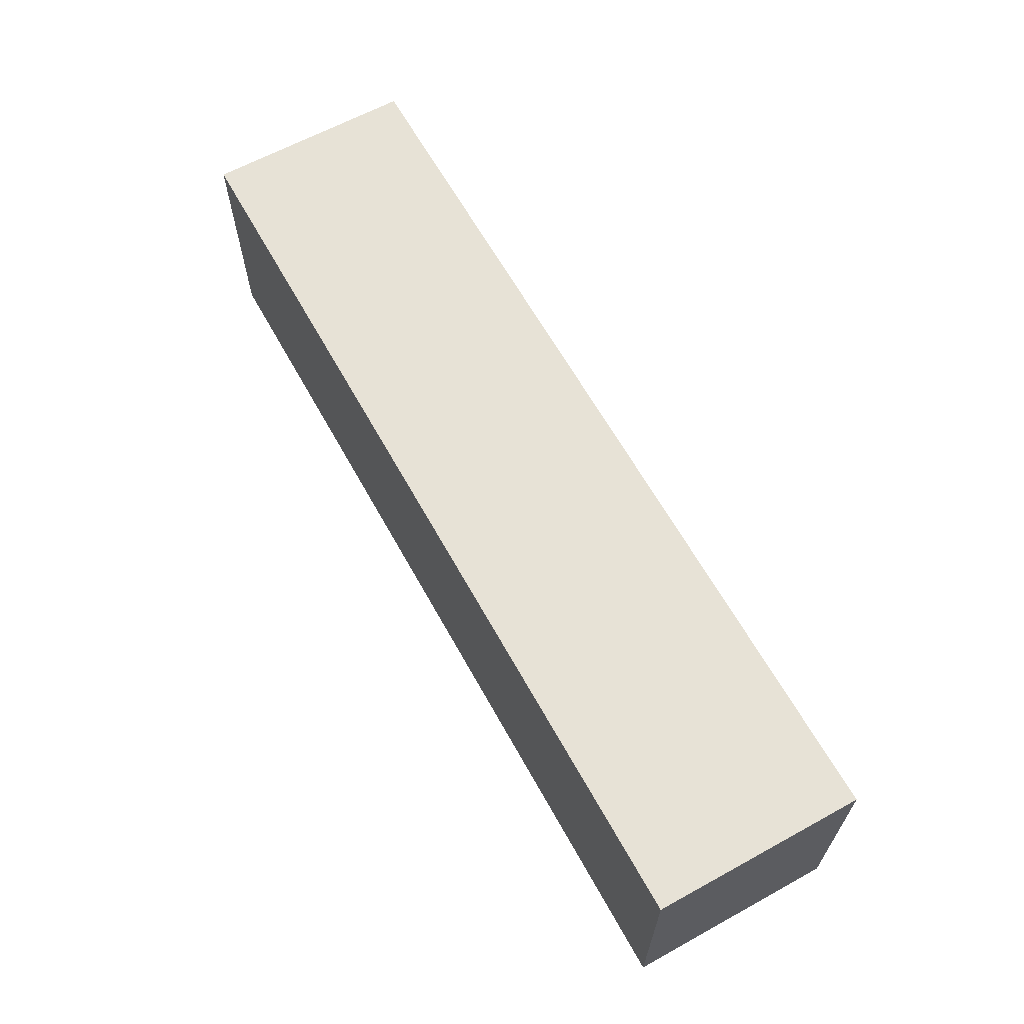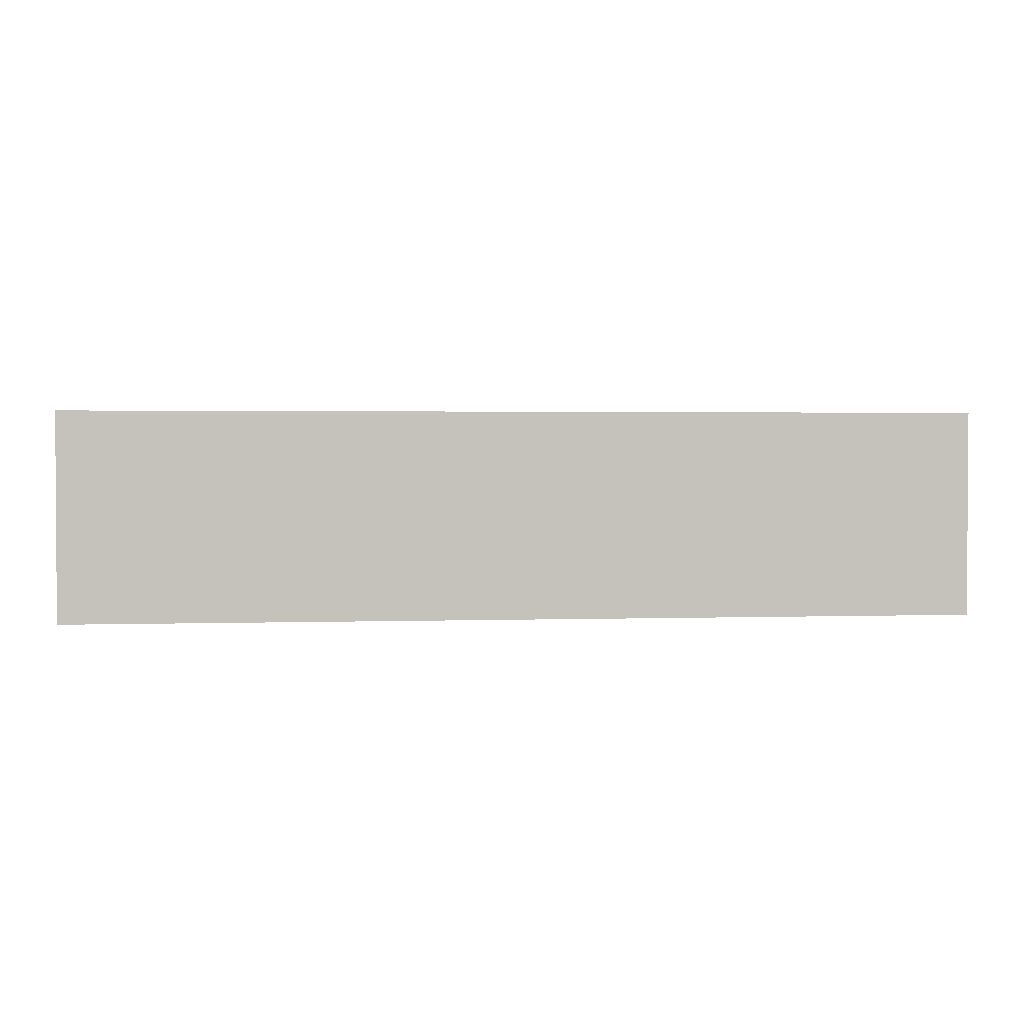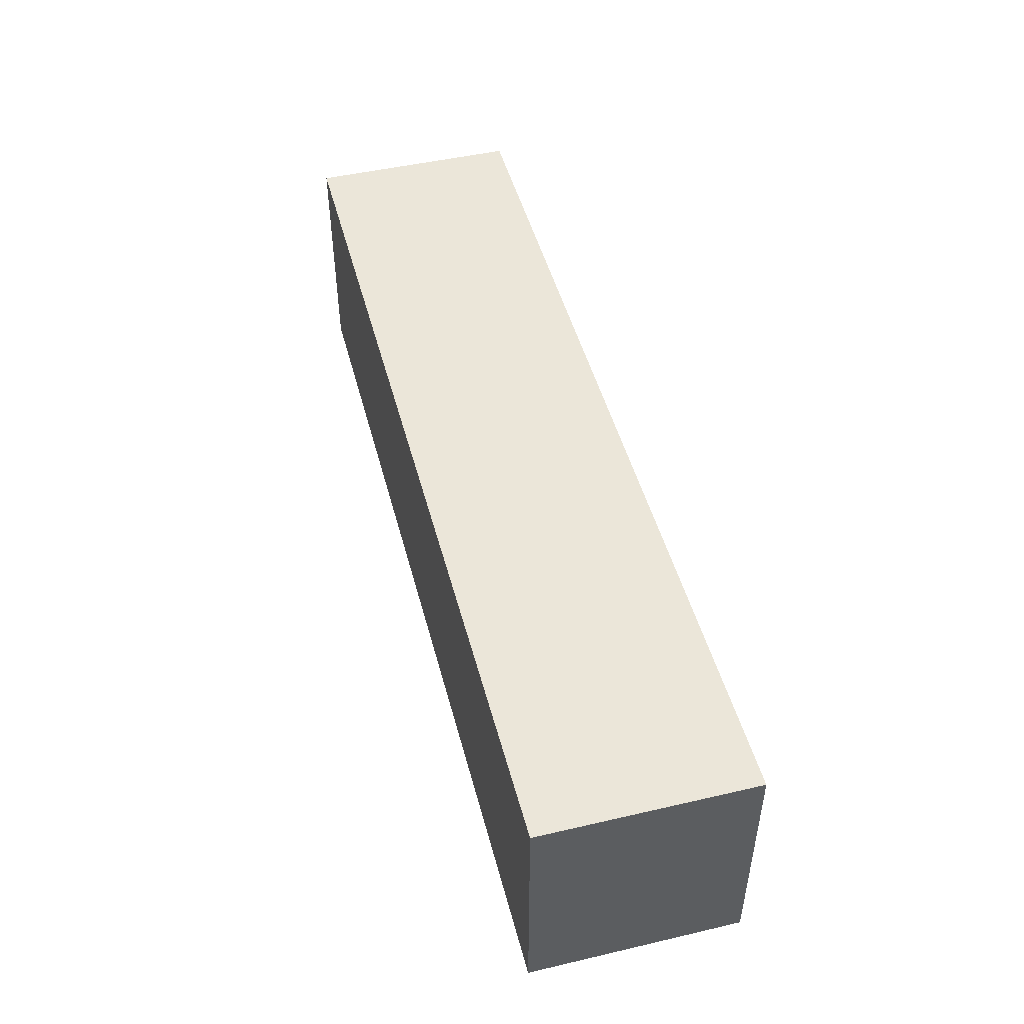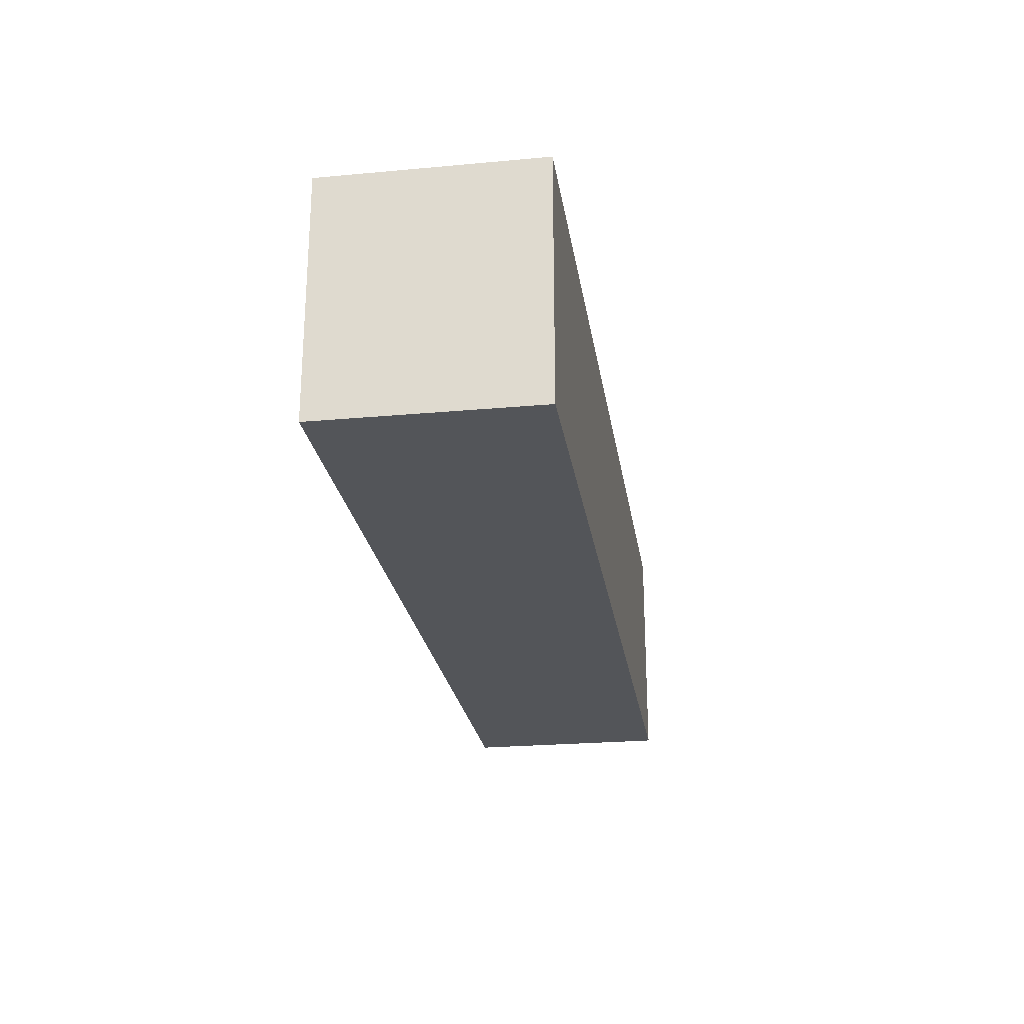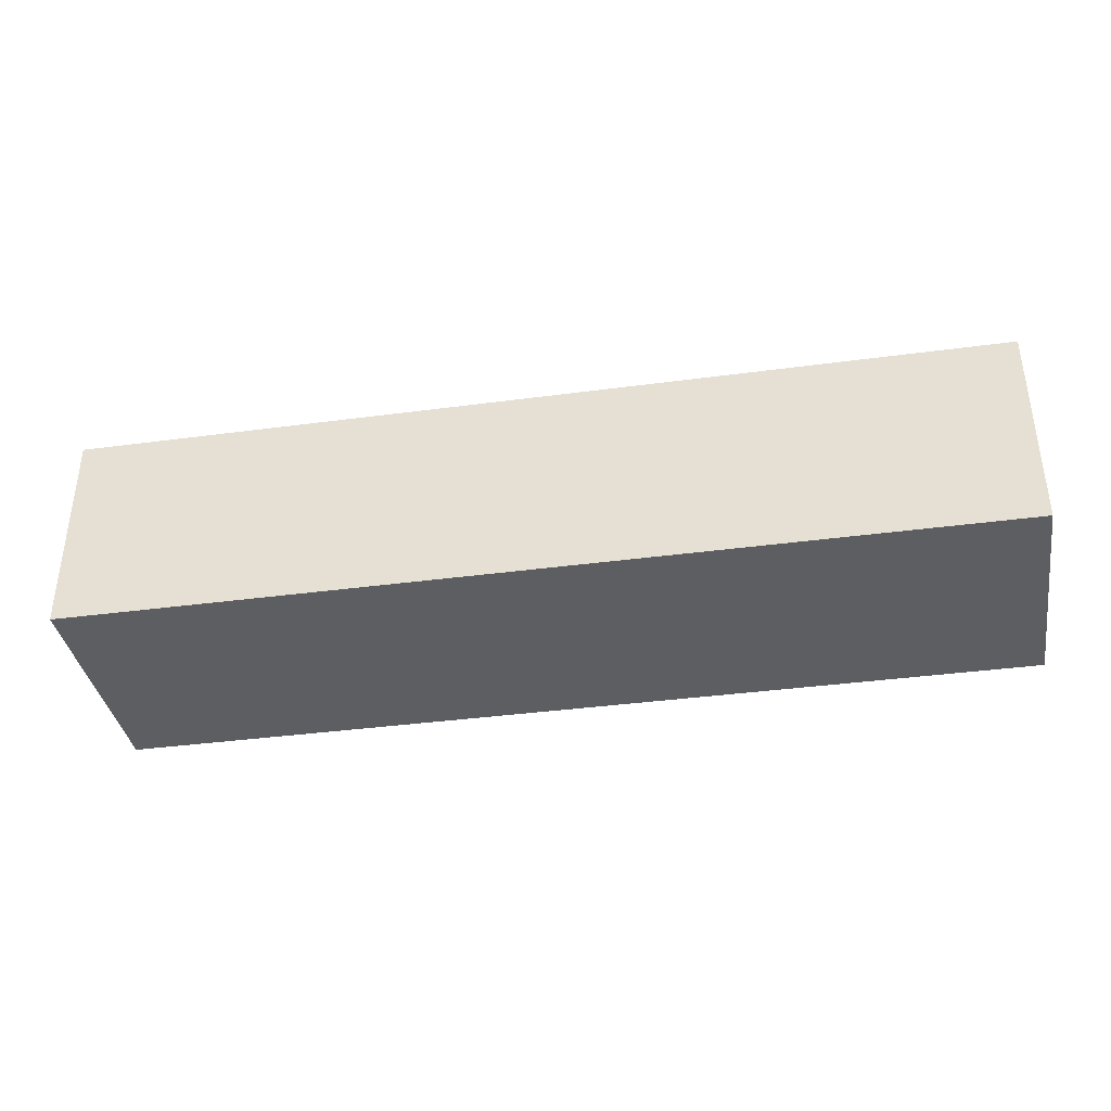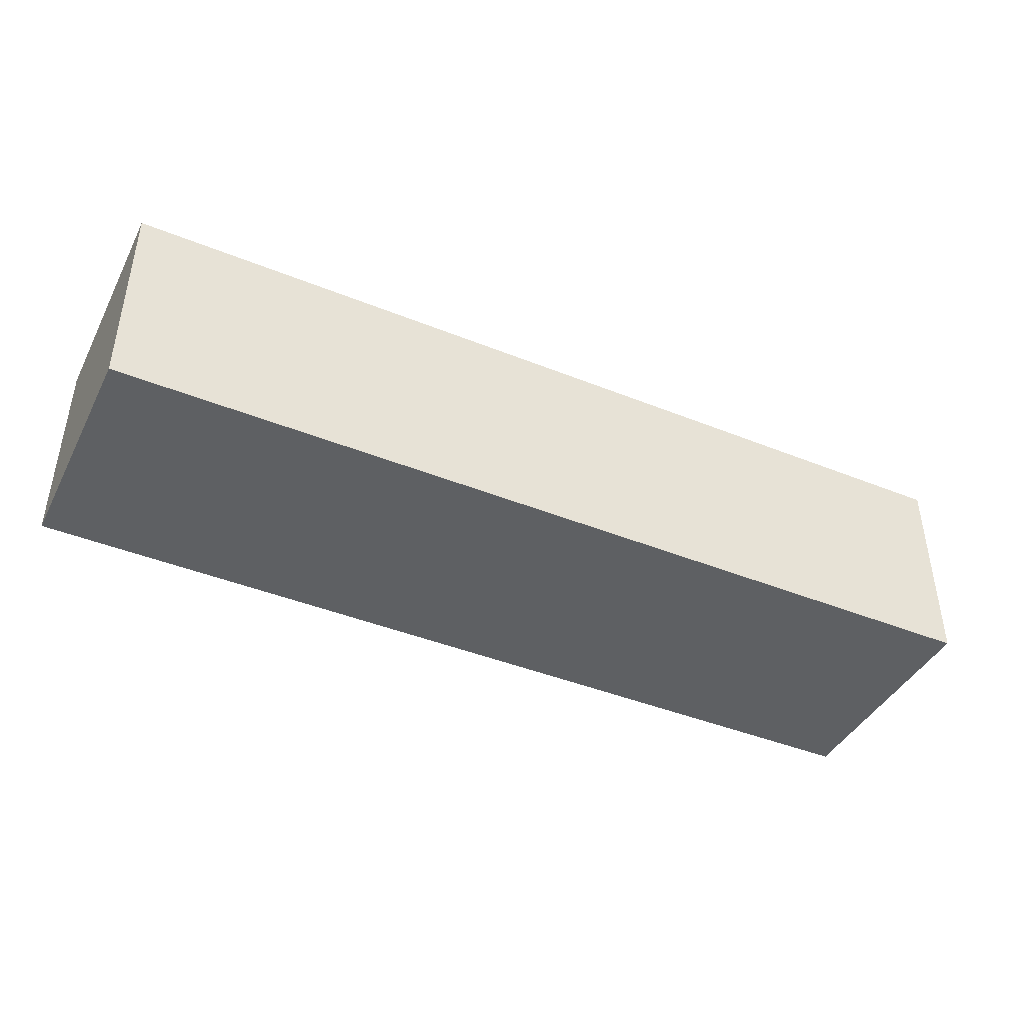
<metadata>
{"format":"obj","ext":"obj","renderer":"f3d","projection":"perspective","resolution":1024,"background":"white","views":[{"elev":63.5,"azim":61.0,"up":"+Y"},{"elev":1.9,"azim":-6.7,"up":"+Z"},{"elev":48.0,"azim":-104.6,"up":"+Y"},{"elev":-24.2,"azim":98.6,"up":"+Y"},{"elev":-37.3,"azim":9.8,"up":"+Z"},{"elev":-42.3,"azim":154.2,"up":"+Z"}]}
</metadata>
<code>
o Laser_Bullet_Cube
v 0.157 -0.04022 -0
v -0.157 -0.04022 -0
v 0.157 0.04022 0
v -0.157 0.04022 -0
v 0.157 -0.04022 -0.07115
v -0.157 -0.04022 -0.07115
v 0.157 0.04022 -0.07115
v -0.157 0.04022 -0.07115
f 1 2 4 3
f 5 7 8 6
f 4 2 6 8
f 2 1 5 6
f 3 4 8 7
f 1 3 7 5

</code>
